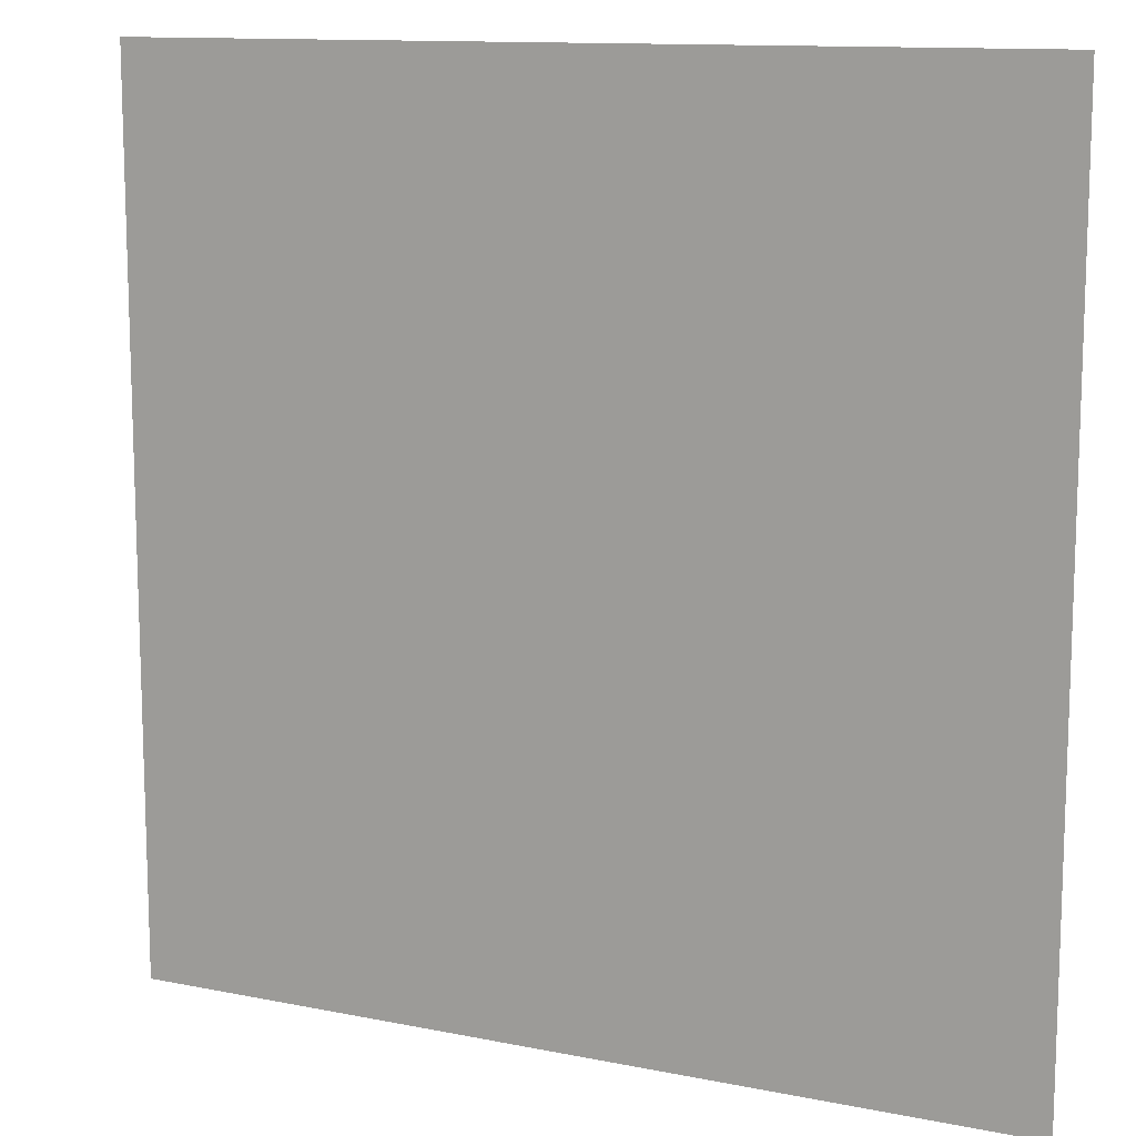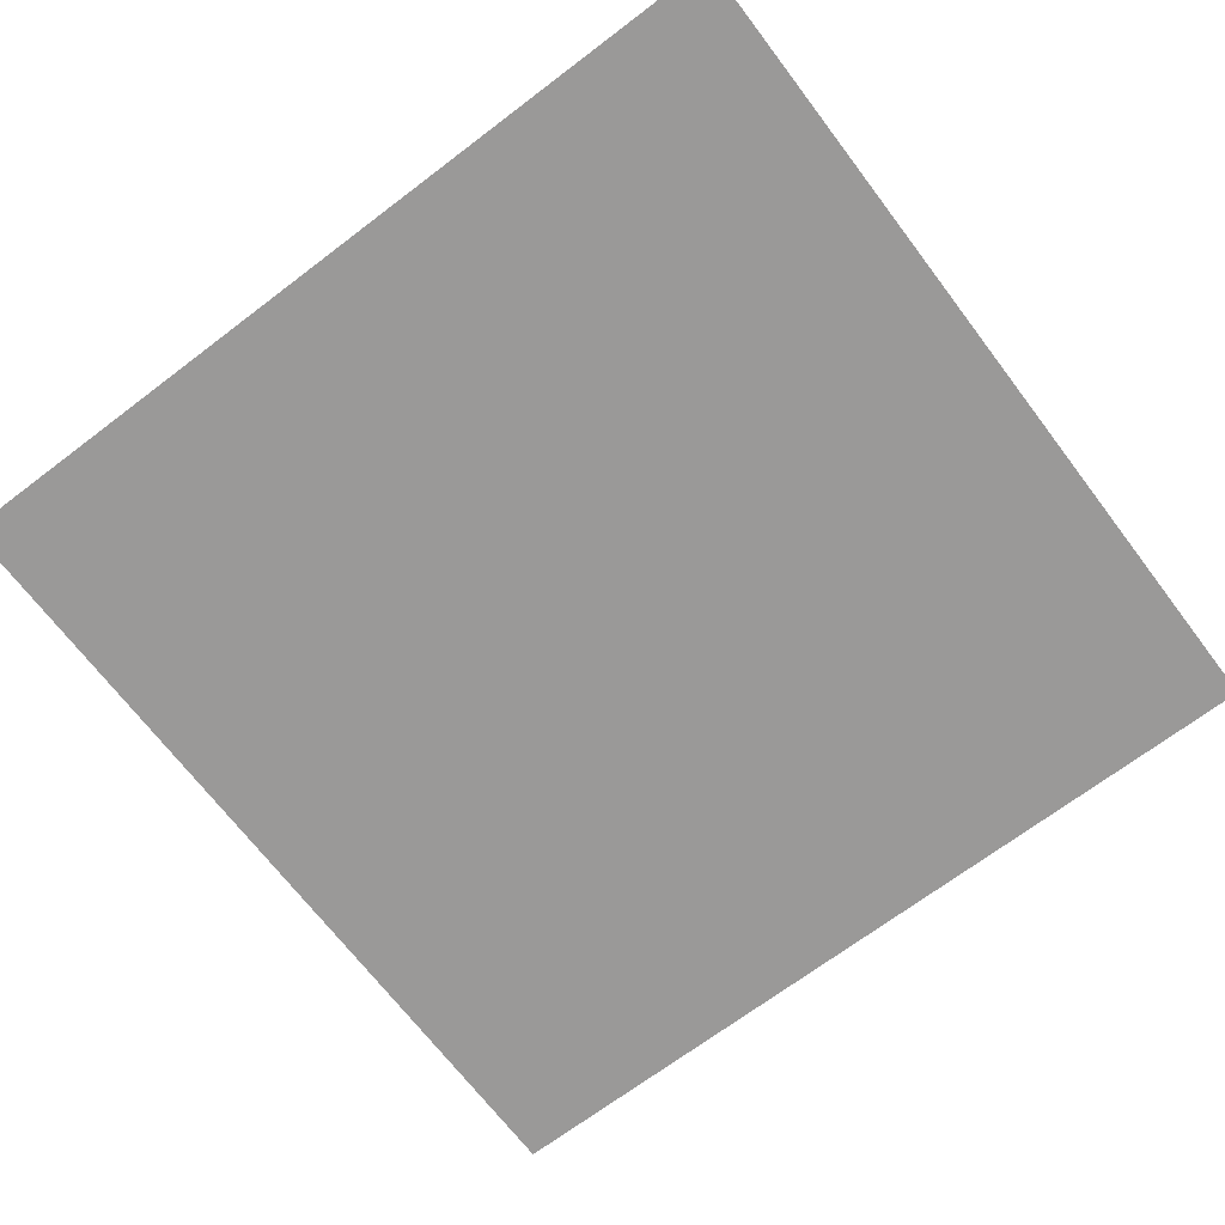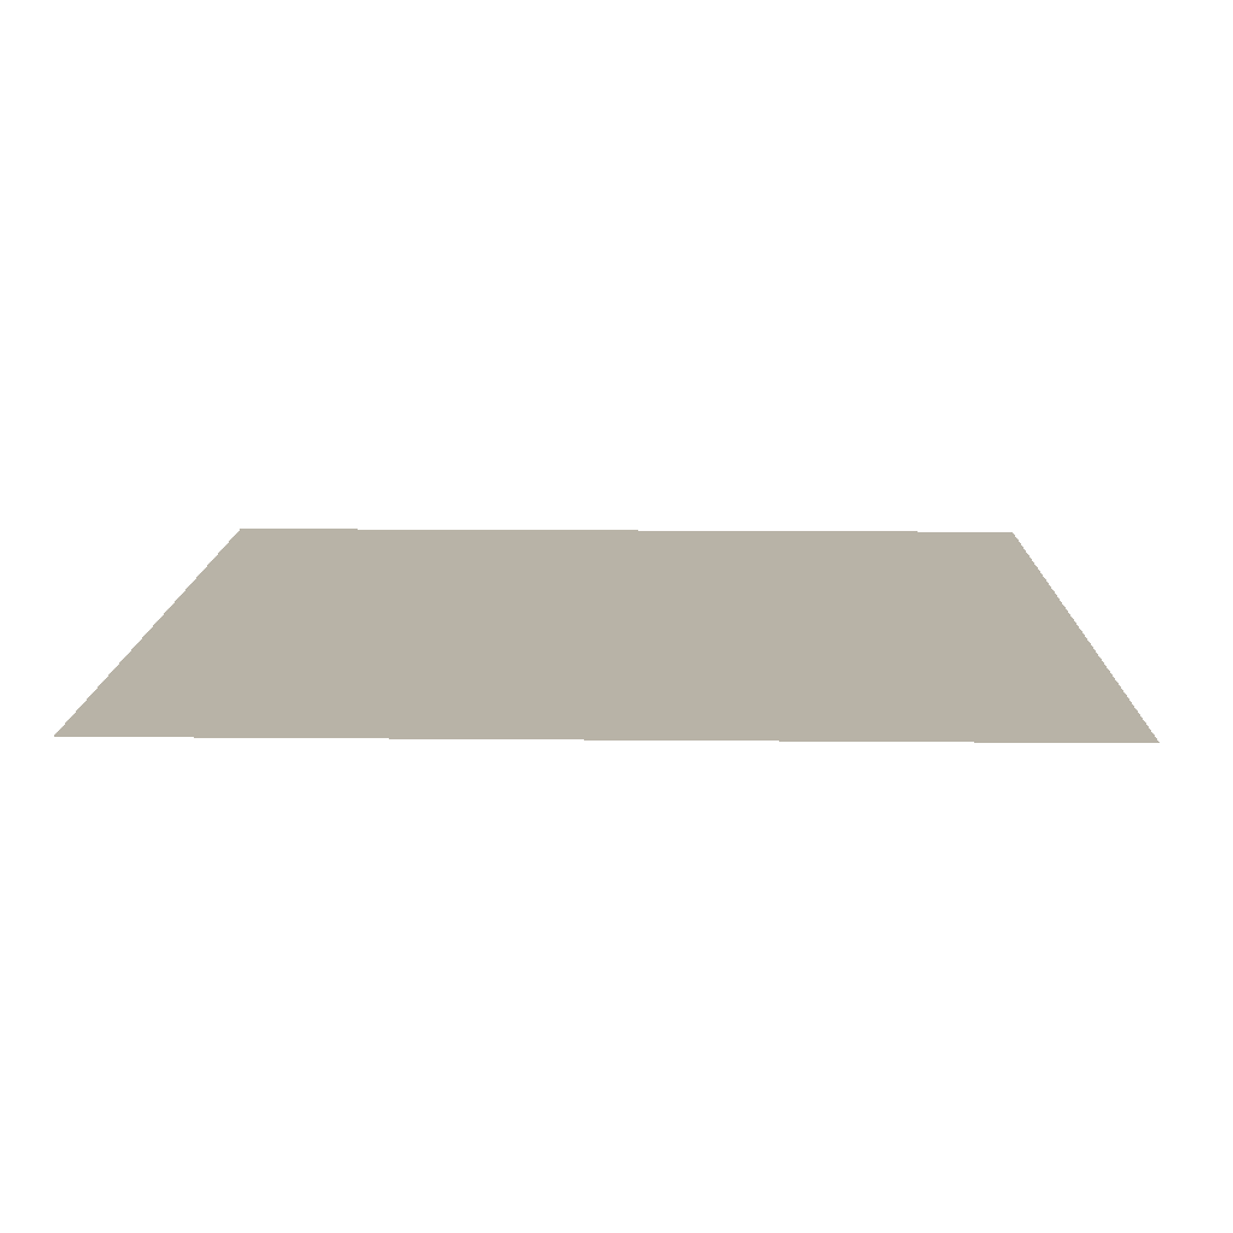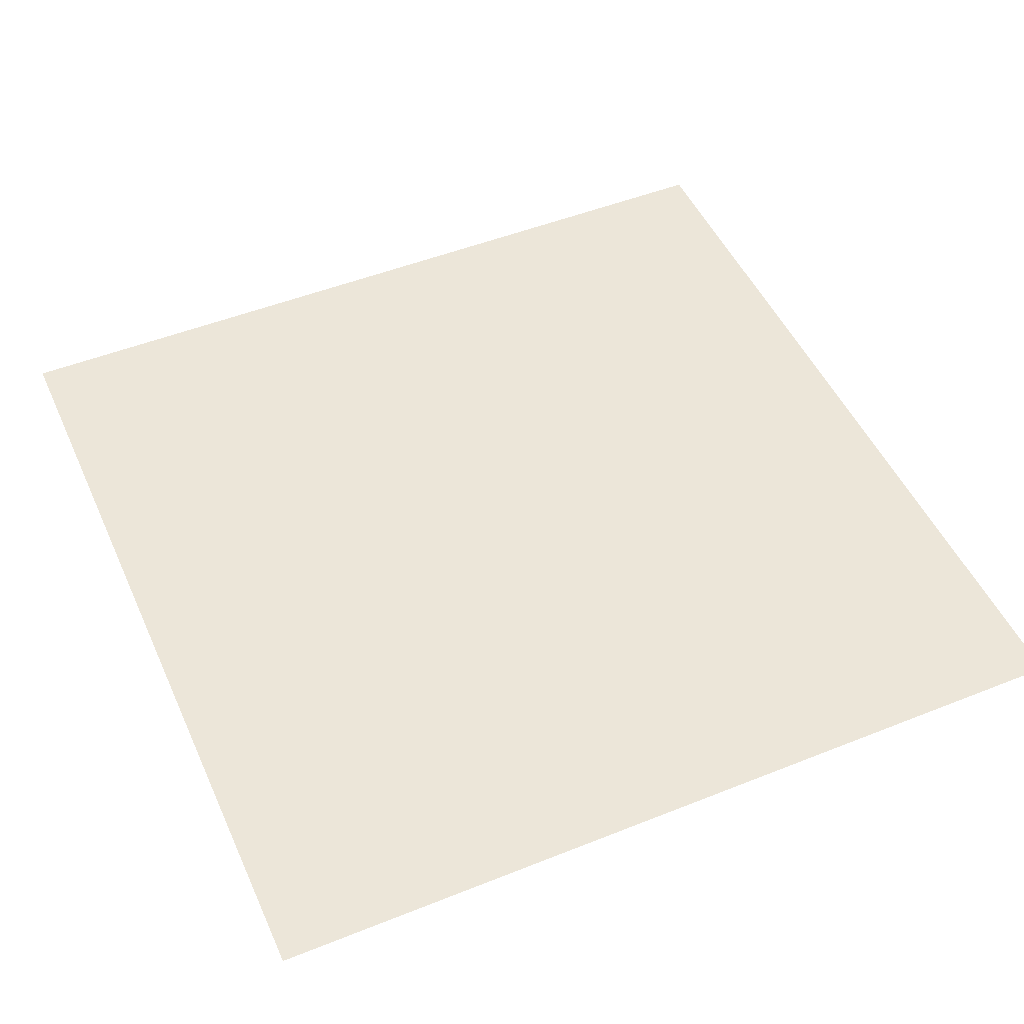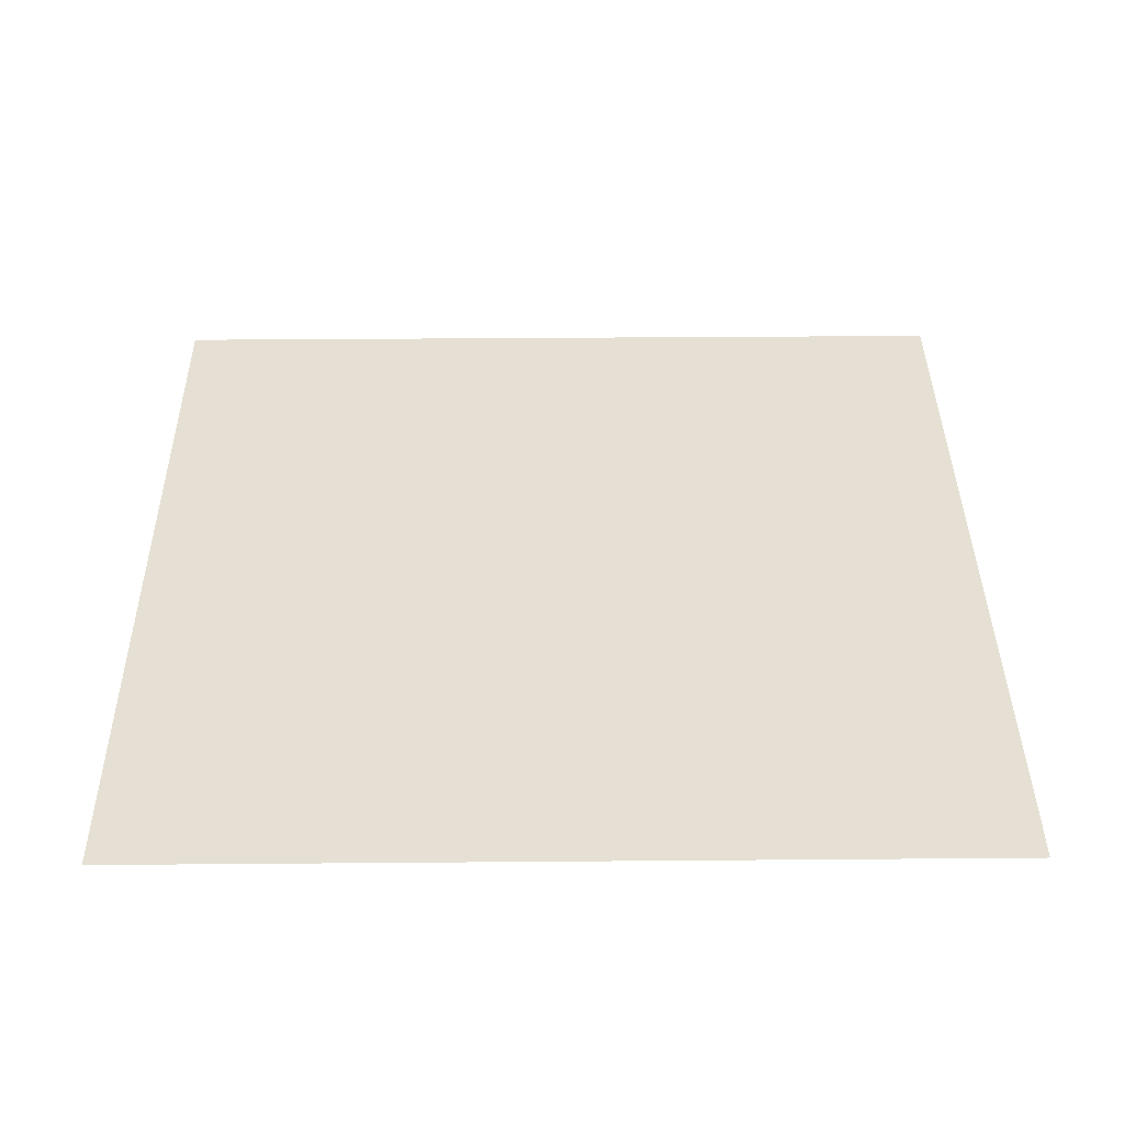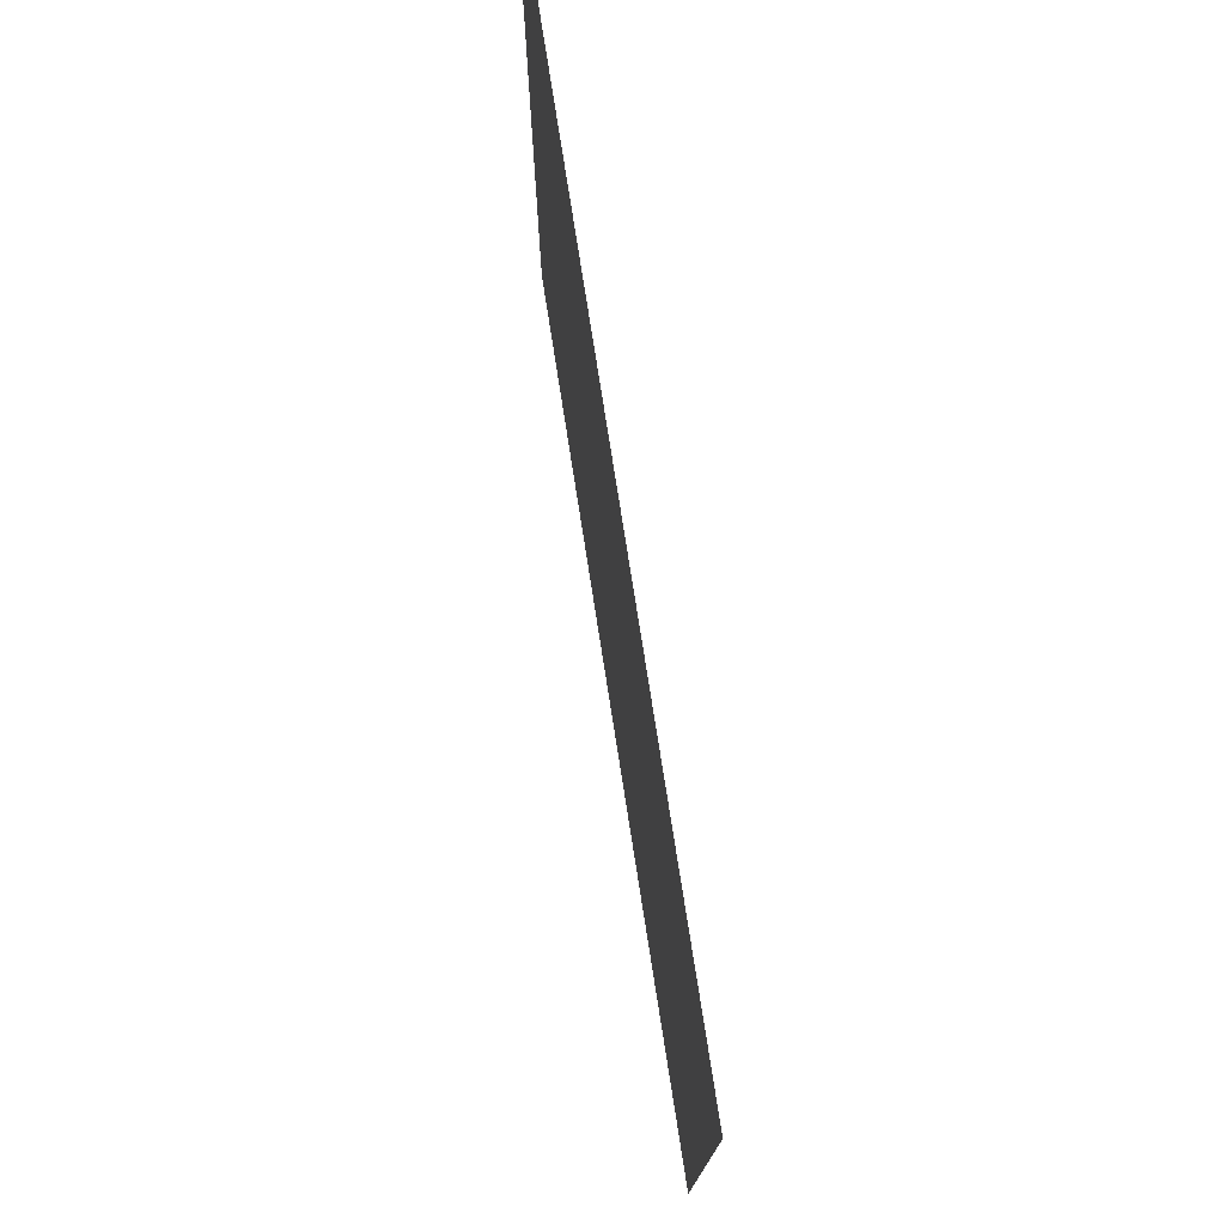
<metadata>
{"format":"obj","ext":"obj","renderer":"f3d","projection":"perspective","resolution":1024,"background":"white","views":[{"elev":12.1,"azim":25.7,"up":"+Y"},{"elev":-69.1,"azim":-52.8,"up":"+Z"},{"elev":12.9,"azim":91.3,"up":"+Z"},{"elev":49.5,"azim":156.2,"up":"+Z"},{"elev":38.2,"azim":179.4,"up":"+Z"},{"elev":77.0,"azim":81.1,"up":"+Y"}]}
</metadata>
<code>
v 0 0 0
v -0.1111 0 0
v -0.2222 0 0
v -0.3333 0 0
v -0.4444 0 0
v -0.5556 0 0
v -0.6667 0 0
v -0.7778 0 0
v -0.8889 0 0
v -1 0 0
v 0 0.1111 0
v -0.1111 0.1111 0
v -0.2222 0.1111 0
v -0.3333 0.1111 0
v -0.4444 0.1111 0
v -0.5556 0.1111 0
v -0.6667 0.1111 0
v -0.7778 0.1111 0
v -0.8889 0.1111 0
v -1 0.1111 0
v 0 0.2222 0
v -0.1111 0.2222 0
v -0.2222 0.2222 0
v -0.3333 0.2222 0
v -0.4444 0.2222 0
v -0.5556 0.2222 0
v -0.6667 0.2222 0
v -0.7778 0.2222 0
v -0.8889 0.2222 0
v -1 0.2222 0
v 0 0.3333 0
v -0.1111 0.3333 0
v -0.2222 0.3333 0
v -0.3333 0.3333 0
v -0.4444 0.3333 0
v -0.5556 0.3333 0
v -0.6667 0.3333 0
v -0.7778 0.3333 0
v -0.8889 0.3333 0
v -1 0.3333 0
v 0 0.4444 0
v -0.1111 0.4444 0
v -0.2222 0.4444 0
v -0.3333 0.4444 0
v -0.4444 0.4444 0
v -0.5556 0.4444 0
v -0.6667 0.4444 0
v -0.7778 0.4444 0
v -0.8889 0.4444 0
v -1 0.4444 0
v 0 0.5556 0
v -0.1111 0.5556 0
v -0.2222 0.5556 0
v -0.3333 0.5556 0
v -0.4444 0.5556 0
v -0.5556 0.5556 0
v -0.6667 0.5556 0
v -0.7778 0.5556 0
v -0.8889 0.5556 0
v -1 0.5556 0
v 0 0.6667 0
v -0.1111 0.6667 0
v -0.2222 0.6667 0
v -0.3333 0.6667 0
v -0.4444 0.6667 0
v -0.5556 0.6667 0
v -0.6667 0.6667 0
v -0.7778 0.6667 0
v -0.8889 0.6667 0
v -1 0.6667 0
v 0 0.7778 0
v -0.1111 0.7778 0
v -0.2222 0.7778 0
v -0.3333 0.7778 0
v -0.4444 0.7778 0
v -0.5556 0.7778 0
v -0.6667 0.7778 0
v -0.7778 0.7778 0
v -0.8889 0.7778 0
v -1 0.7778 0
v 0 0.8889 0
v -0.1111 0.8889 0
v -0.2222 0.8889 0
v -0.3333 0.8889 0
v -0.4444 0.8889 0
v -0.5556 0.8889 0
v -0.6667 0.8889 0
v -0.7778 0.8889 0
v -0.8889 0.8889 0
v -1 0.8889 0
v 0 1 0
v -0.1111 1 0
v -0.2222 1 0
v -0.3333 1 0
v -0.4444 1 0
v -0.5556 1 0
v -0.6667 1 0
v -0.7778 1 0
v -0.8889 1 0
v -1 1 0
f 12 2 1
f 1 11 12
f 13 3 2
f 2 12 13
f 14 4 3
f 3 13 14
f 15 5 4
f 4 14 15
f 16 6 5
f 5 15 16
f 17 7 6
f 6 16 17
f 18 8 7
f 7 17 18
f 19 9 8
f 8 18 19
f 20 10 9
f 9 19 20
f 22 12 11
f 11 21 22
f 23 13 12
f 12 22 23
f 24 14 13
f 13 23 24
f 25 15 14
f 14 24 25
f 26 16 15
f 15 25 26
f 27 17 16
f 16 26 27
f 28 18 17
f 17 27 28
f 29 19 18
f 18 28 29
f 30 20 19
f 19 29 30
f 32 22 21
f 21 31 32
f 33 23 22
f 22 32 33
f 34 24 23
f 23 33 34
f 35 25 24
f 24 34 35
f 36 26 25
f 25 35 36
f 37 27 26
f 26 36 37
f 38 28 27
f 27 37 38
f 39 29 28
f 28 38 39
f 40 30 29
f 29 39 40
f 42 32 31
f 31 41 42
f 43 33 32
f 32 42 43
f 44 34 33
f 33 43 44
f 45 35 34
f 34 44 45
f 46 36 35
f 35 45 46
f 47 37 36
f 36 46 47
f 48 38 37
f 37 47 48
f 49 39 38
f 38 48 49
f 50 40 39
f 39 49 50
f 52 42 41
f 41 51 52
f 53 43 42
f 42 52 53
f 54 44 43
f 43 53 54
f 55 45 44
f 44 54 55
f 56 46 45
f 45 55 56
f 57 47 46
f 46 56 57
f 58 48 47
f 47 57 58
f 59 49 48
f 48 58 59
f 60 50 49
f 49 59 60
f 62 52 51
f 51 61 62
f 63 53 52
f 52 62 63
f 64 54 53
f 53 63 64
f 65 55 54
f 54 64 65
f 66 56 55
f 55 65 66
f 67 57 56
f 56 66 67
f 68 58 57
f 57 67 68
f 69 59 58
f 58 68 69
f 70 60 59
f 59 69 70
f 72 62 61
f 61 71 72
f 73 63 62
f 62 72 73
f 74 64 63
f 63 73 74
f 75 65 64
f 64 74 75
f 76 66 65
f 65 75 76
f 77 67 66
f 66 76 77
f 78 68 67
f 67 77 78
f 79 69 68
f 68 78 79
f 80 70 69
f 69 79 80
f 82 72 71
f 71 81 82
f 83 73 72
f 72 82 83
f 84 74 73
f 73 83 84
f 85 75 74
f 74 84 85
f 86 76 75
f 75 85 86
f 87 77 76
f 76 86 87
f 88 78 77
f 77 87 88
f 89 79 78
f 78 88 89
f 90 80 79
f 79 89 90
f 92 82 81
f 81 91 92
f 93 83 82
f 82 92 93
f 94 84 83
f 83 93 94
f 95 85 84
f 84 94 95
f 96 86 85
f 85 95 96
f 97 87 86
f 86 96 97
f 98 88 87
f 87 97 98
f 99 89 88
f 88 98 99
f 100 90 89
f 89 99 100

</code>
